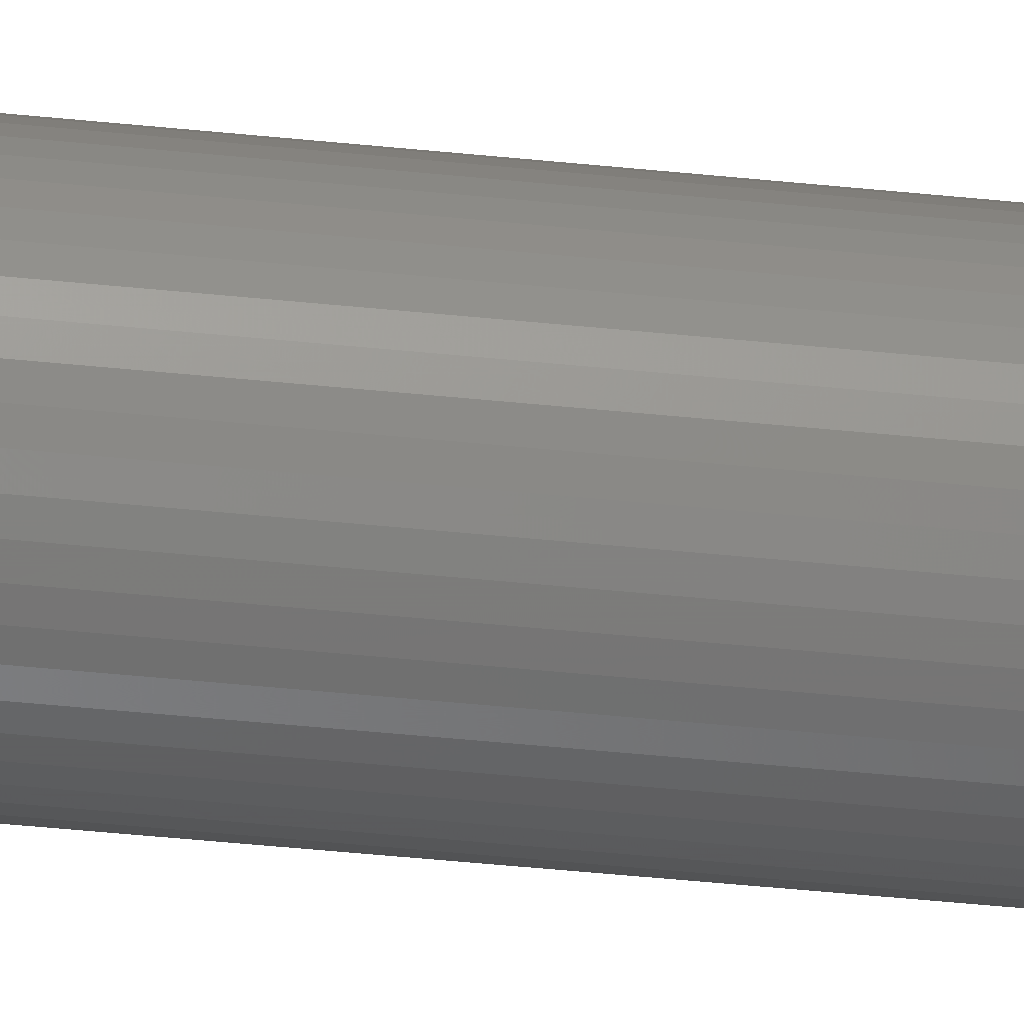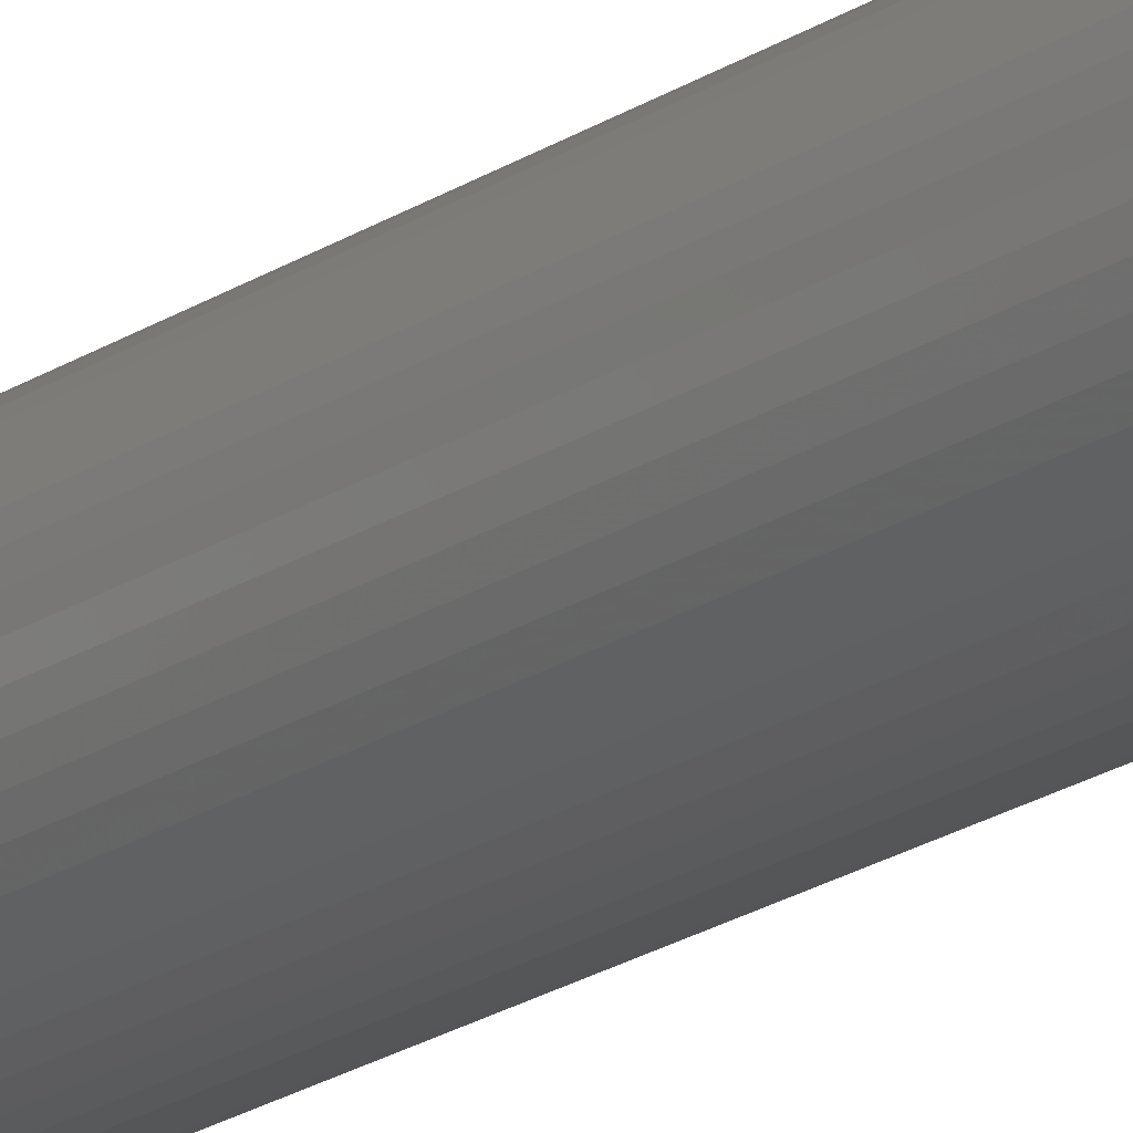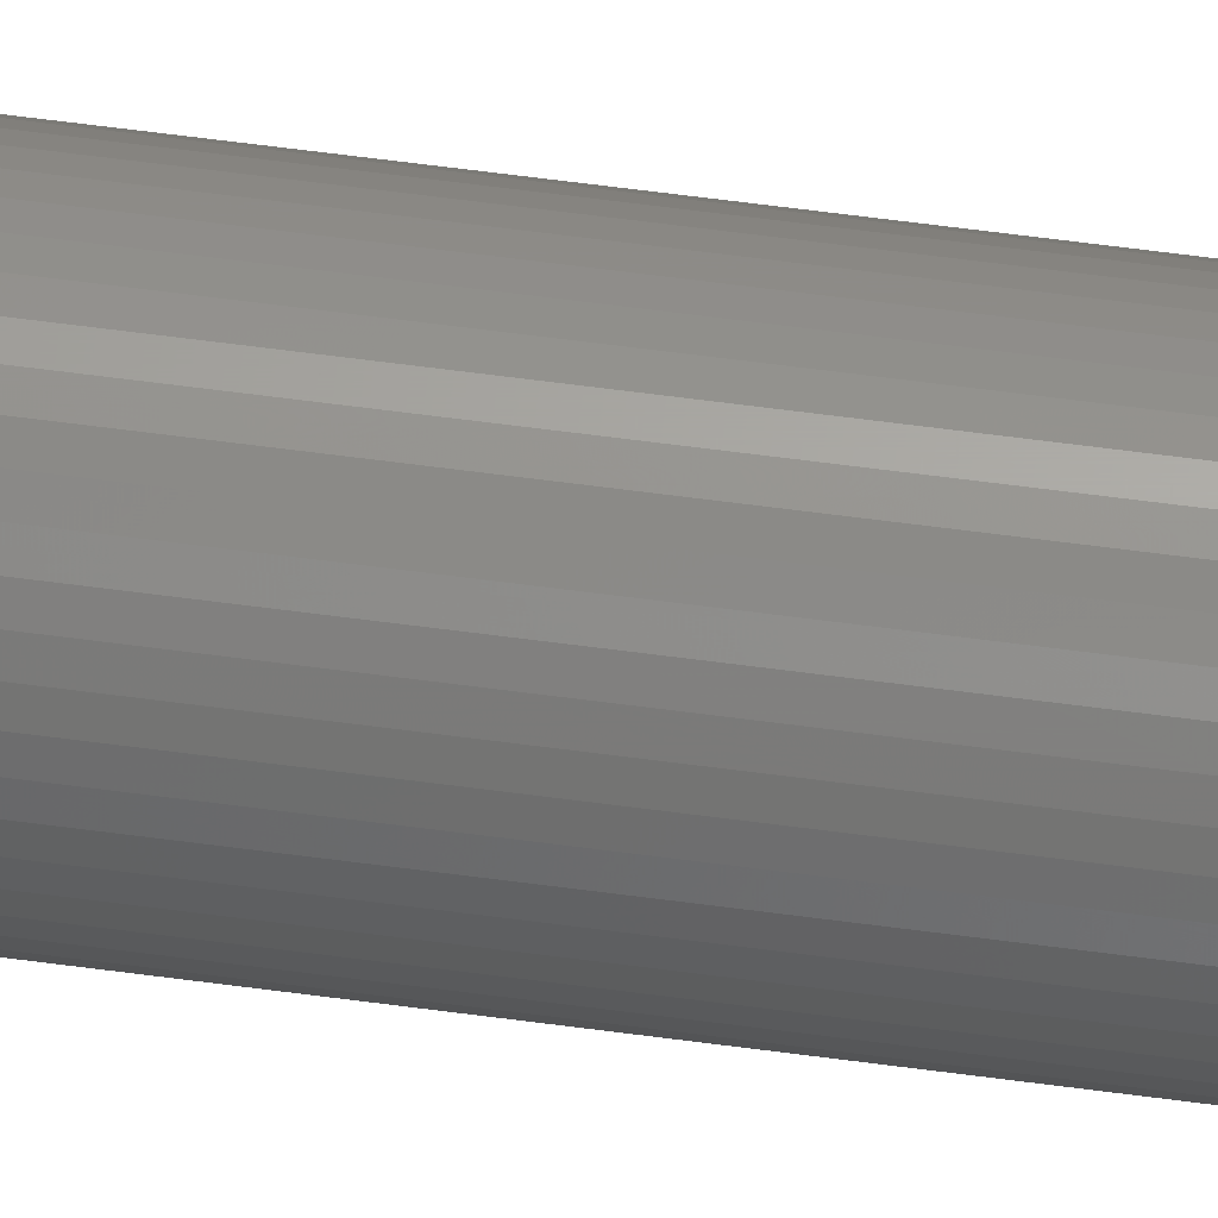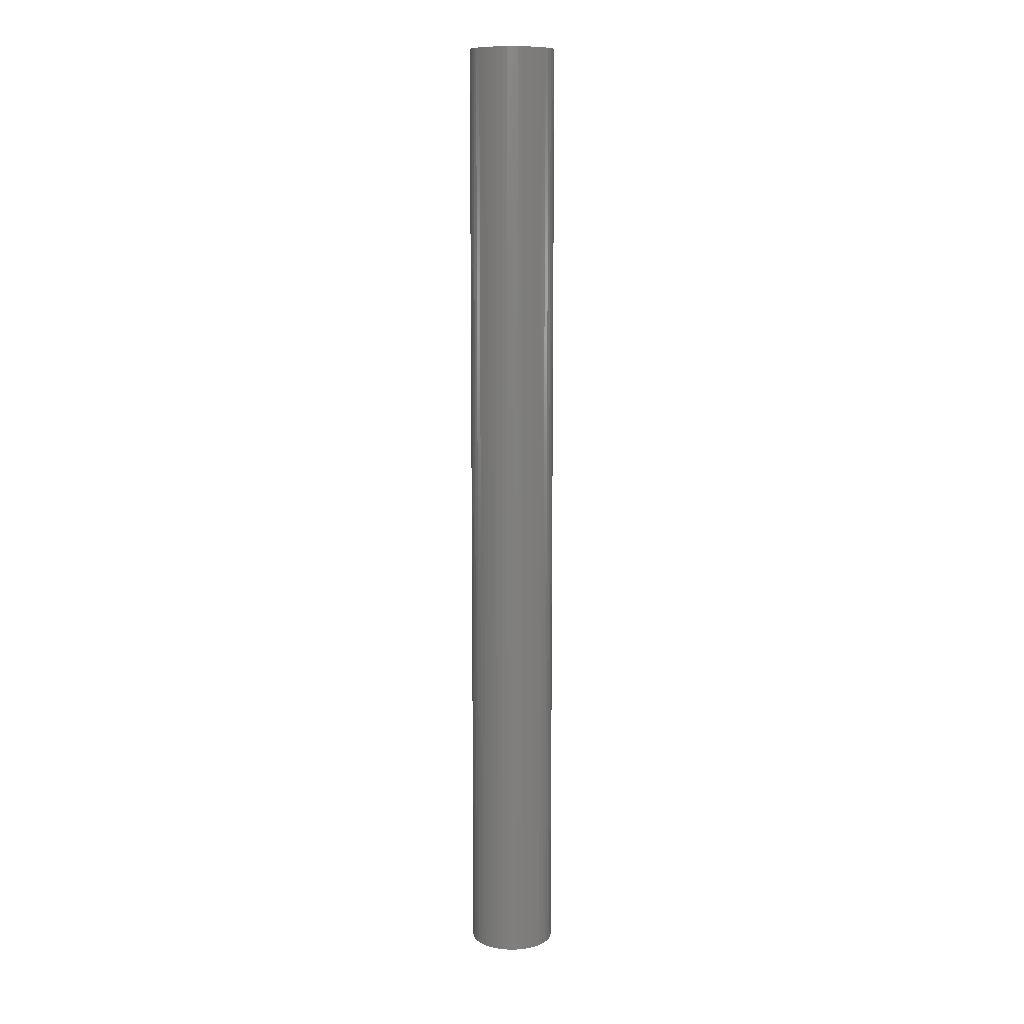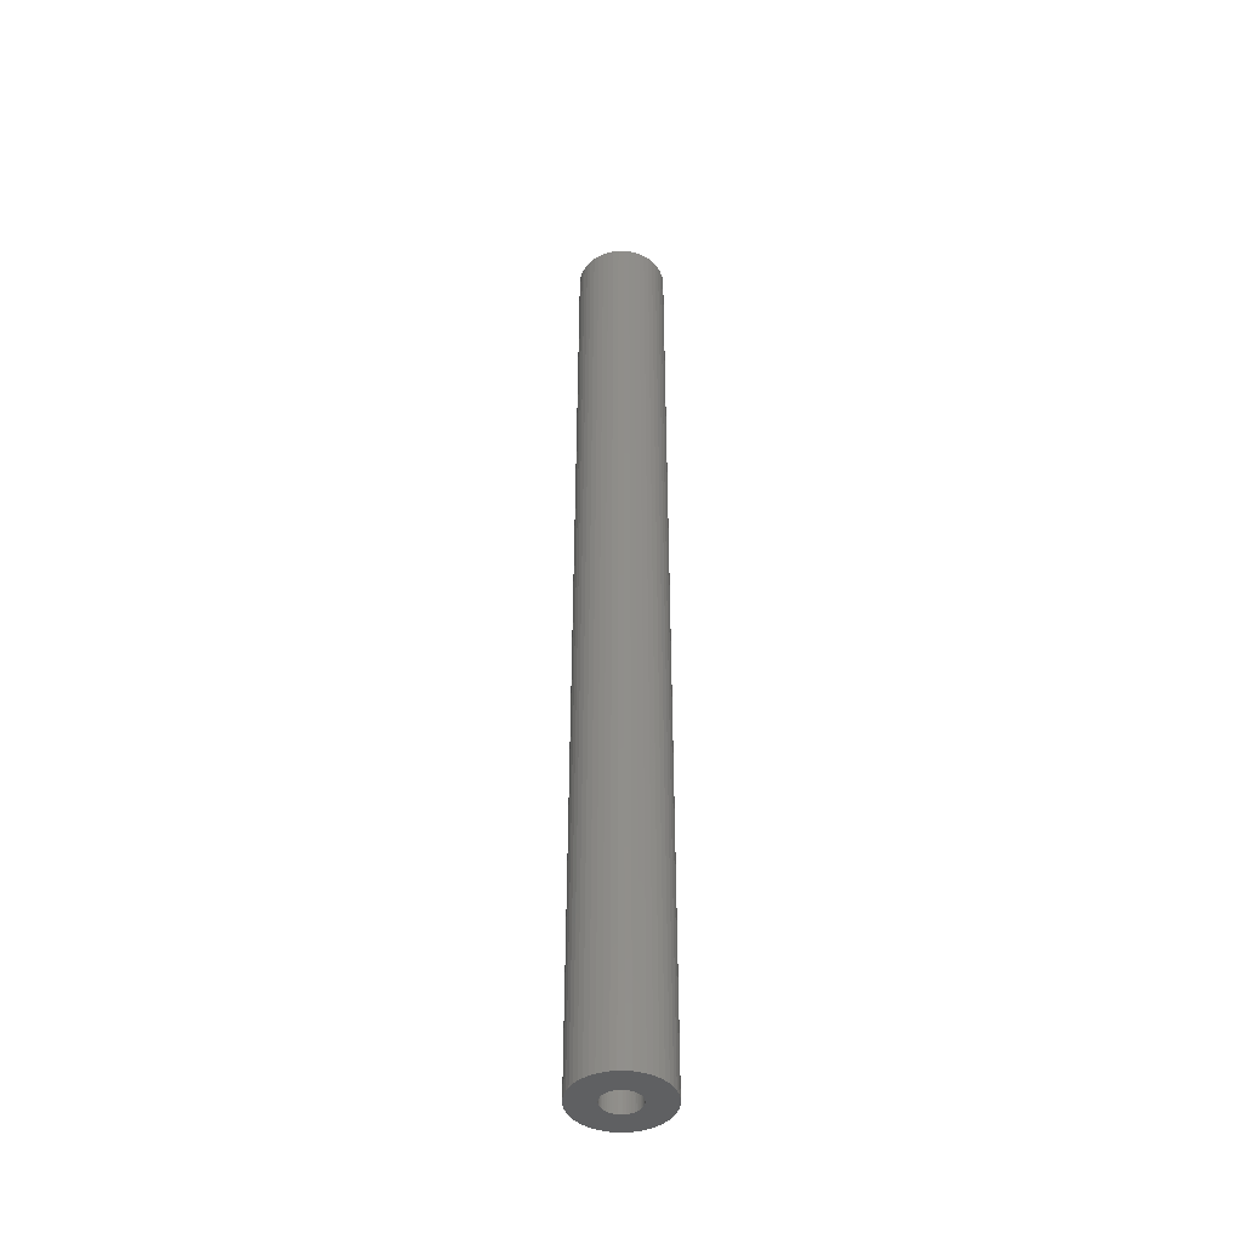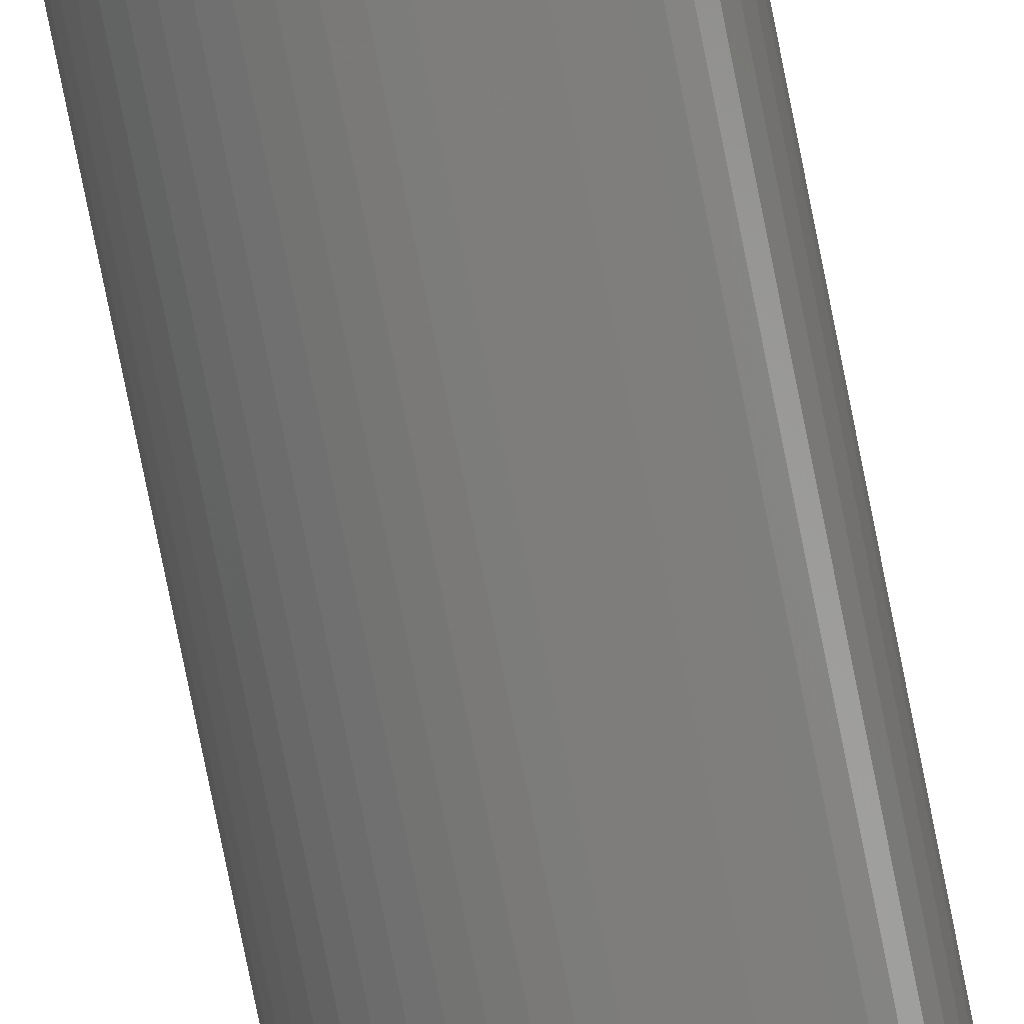
<metadata>
{"format":"stl","ext":"stl","renderer":"f3d","projection":"perspective","resolution":1024,"background":"white","views":[{"elev":-39.0,"azim":-97.7,"up":"+Y"},{"elev":-21.0,"azim":-40.3,"up":"+Y"},{"elev":62.7,"azim":-82.3,"up":"+Y"},{"elev":10.5,"azim":53.3,"up":"+Z"},{"elev":-43.3,"azim":-64.3,"up":"+Z"},{"elev":-75.5,"azim":-168.8,"up":"+Y"}]}
</metadata>
<code>
# stl→obj: 200 verts, 400 faces
v 4.5 0 50
v 4.465 0.564 -50
v 4.465 0.564 50
v 4.5 0 -50
v -4.5 0 -50
v -4.465 0.564 50
v -4.465 0.564 -50
v -4.5 0 50
v 0.2826 4.491 -50
v -0.2826 4.491 50
v 0.2826 4.491 50
v -0.2826 4.491 -50
v -0.2826 -4.491 -50
v 0.2826 -4.491 50
v -0.2826 -4.491 50
v 0.2826 -4.491 -50
v 3.28 3.08 -50
v 2.868 3.467 50
v 3.28 3.08 50
v 2.868 3.467 -50
v -2.868 3.467 -50
v -3.28 3.08 50
v -2.868 3.467 50
v -3.28 3.08 -50
v -1.391 4.28 -50
v -1.916 4.072 50
v -1.391 4.28 50
v -1.916 4.072 -50
v 4.184 -1.657 50
v 4.359 -1.119 -50
v 4.359 -1.119 50
v 4.184 -1.657 -50
v 4.184 1.657 50
v 3.943 2.168 -50
v 3.943 2.168 50
v 4.184 1.657 -50
v 4.359 1.119 -50
v 4.359 1.119 50
v 1.916 4.072 -50
v 1.391 4.28 50
v 1.916 4.072 50
v 1.391 4.28 -50
v 0.8432 4.42 50
v 0.8432 4.42 -50
v 2.411 3.799 50
v 2.411 3.799 -50
v -4.184 1.657 -50
v -3.943 2.168 50
v -3.943 2.168 -50
v -4.184 1.657 50
v -4.359 1.119 -50
v -4.359 1.119 50
v -2.411 3.799 50
v -2.411 3.799 -50
v -0.8432 4.42 -50
v -0.8432 4.42 50
v 1.391 -4.28 -50
v 1.916 -4.072 50
v 1.391 -4.28 50
v 1.916 -4.072 -50
v 3.641 2.645 50
v 3.641 2.645 -50
v -3.641 2.645 50
v -3.641 2.645 -50
v 1.8 0 50
v 1.786 0.2256 50
v 4.465 -0.564 50
v 1.743 0.4476 50
v 1.786 -0.2256 50
v 1.674 0.6626 50
v 1.577 0.8672 50
v 1.743 -0.4476 50
v 1.456 1.058 50
v 1.312 1.232 50
v 1.674 -0.6626 50
v 1.147 1.387 50
v 3.943 -2.168 50
v 0.9645 1.52 50
v 1.577 -0.8672 50
v 3.641 -2.645 50
v 0.7664 1.629 50
v 0.5562 1.712 50
v 0.3373 1.768 50
v 0.113 1.796 50
v -0.113 1.796 50
v -0.3373 1.768 50
v -0.5562 1.712 50
v -0.7664 1.629 50
v -0.9645 1.52 50
v -1.147 1.387 50
v -1.312 1.232 50
v -1.456 1.058 50
v -1.577 0.8672 50
v 1.456 -1.058 50
v 3.28 -3.08 50
v 1.312 -1.232 50
v 2.868 -3.467 50
v 1.147 -1.387 50
v 2.411 -3.799 50
v 0.9645 -1.52 50
v 0.7664 -1.629 50
v 0.5562 -1.712 50
v 0.8432 -4.42 50
v 0.3373 -1.768 50
v 0.113 -1.796 50
v -0.113 -1.796 50
v -0.3373 -1.768 50
v -0.8432 -4.42 50
v -0.5562 -1.712 50
v -1.391 -4.28 50
v -0.7664 -1.629 50
v -1.916 -4.072 50
v -0.9645 -1.52 50
v -2.411 -3.799 50
v -1.147 -1.387 50
v -2.868 -3.467 50
v -1.312 -1.232 50
v -3.28 -3.08 50
v -1.456 -1.058 50
v -3.641 -2.645 50
v -1.577 -0.8672 50
v -3.943 -2.168 50
v -1.674 -0.6626 50
v -4.184 -1.657 50
v -1.743 -0.4476 50
v -4.359 -1.119 50
v -1.786 -0.2256 50
v -4.465 -0.564 50
v -1.8 0 50
v -1.674 0.6626 50
v -1.743 0.4476 50
v -1.786 0.2256 50
v 4.465 -0.564 -50
v 3.943 -2.168 -50
v 3.641 -2.645 -50
v -3.28 -3.08 -50
v -2.868 -3.467 -50
v -3.943 -2.168 -50
v -4.184 -1.657 -50
v -3.641 -2.645 -50
v 1.8 0 -50
v 1.786 -0.2256 -50
v 1.743 -0.4476 -50
v 1.786 0.2256 -50
v 1.674 -0.6626 -50
v 1.577 -0.8672 -50
v 1.743 0.4476 -50
v 1.456 -1.058 -50
v 3.28 -3.08 -50
v 1.312 -1.232 -50
v 2.868 -3.467 -50
v 1.674 0.6626 -50
v 1.147 -1.387 -50
v 2.411 -3.799 -50
v 0.9645 -1.52 -50
v 1.577 0.8672 -50
v 0.7664 -1.629 -50
v 0.5562 -1.712 -50
v 0.8432 -4.42 -50
v 0.3373 -1.768 -50
v 0.113 -1.796 -50
v -0.113 -1.796 -50
v -0.3373 -1.768 -50
v -0.8432 -4.42 -50
v -0.5562 -1.712 -50
v -1.391 -4.28 -50
v -0.7664 -1.629 -50
v -1.916 -4.072 -50
v -0.9645 -1.52 -50
v -2.411 -3.799 -50
v -1.147 -1.387 -50
v -1.312 -1.232 -50
v -1.456 -1.058 -50
v -1.577 -0.8672 -50
v 1.456 1.058 -50
v 1.312 1.232 -50
v 1.147 1.387 -50
v 0.9645 1.52 -50
v 0.7664 1.629 -50
v 0.5562 1.712 -50
v 0.3373 1.768 -50
v 0.113 1.796 -50
v -0.113 1.796 -50
v -0.3373 1.768 -50
v -0.5562 1.712 -50
v -0.7664 1.629 -50
v -0.9645 1.52 -50
v -1.147 1.387 -50
v -1.312 1.232 -50
v -1.456 1.058 -50
v -1.577 0.8672 -50
v -1.674 0.6626 -50
v -1.743 0.4476 -50
v -1.786 0.2256 -50
v -1.8 0 -50
v -1.674 -0.6626 -50
v -1.743 -0.4476 -50
v -4.359 -1.119 -50
v -1.786 -0.2256 -50
v -4.465 -0.564 -50
f 1 2 3
f 2 1 4
f 5 6 7
f 6 5 8
f 9 10 11
f 10 9 12
f 13 14 15
f 14 13 16
f 17 18 19
f 18 17 20
f 21 22 23
f 22 21 24
f 25 26 27
f 26 25 28
f 29 30 31
f 30 29 32
f 33 34 35
f 34 33 36
f 3 37 38
f 37 3 2
f 39 40 41
f 40 39 42
f 42 43 40
f 43 42 44
f 20 45 18
f 45 20 46
f 47 48 49
f 48 47 50
f 51 50 47
f 50 51 52
f 28 53 26
f 53 28 54
f 55 27 56
f 27 55 25
f 57 58 59
f 58 57 60
f 38 36 33
f 36 38 37
f 61 17 19
f 17 61 62
f 35 62 61
f 62 35 34
f 44 11 43
f 11 44 9
f 46 41 45
f 41 46 39
f 49 63 64
f 63 49 48
f 64 22 24
f 22 64 63
f 7 52 51
f 52 7 6
f 65 1 3
f 66 3 38
f 1 65 67
f 68 38 33
f 69 67 65
f 70 33 35
f 67 69 31
f 71 35 61
f 72 31 69
f 73 61 19
f 31 72 29
f 74 19 18
f 75 29 72
f 76 18 45
f 29 75 77
f 78 45 41
f 79 77 75
f 77 79 80
f 3 66 65
f 38 68 66
f 33 70 68
f 35 71 70
f 61 73 71
f 81 41 40
f 19 74 73
f 18 76 74
f 45 78 76
f 82 40 43
f 41 81 78
f 40 82 81
f 43 83 82
f 11 83 43
f 11 84 83
f 11 85 84
f 10 85 11
f 10 86 85
f 56 86 10
f 86 56 87
f 27 87 56
f 87 27 88
f 26 88 27
f 88 26 89
f 53 89 26
f 89 53 90
f 23 90 53
f 90 23 91
f 22 91 23
f 91 22 92
f 92 63 93
f 63 92 22
f 94 80 79
f 80 94 95
f 96 95 94
f 95 96 97
f 98 97 96
f 97 98 99
f 100 99 98
f 99 100 58
f 101 58 100
f 58 101 59
f 102 59 101
f 59 102 103
f 104 103 102
f 104 14 103
f 105 14 104
f 106 14 105
f 106 15 14
f 107 15 106
f 108 107 109
f 110 109 111
f 107 108 15
f 112 111 113
f 114 113 115
f 116 115 117
f 109 110 108
f 118 117 119
f 120 119 121
f 122 121 123
f 124 123 125
f 126 125 127
f 111 112 110
f 128 127 129
f 48 93 63
f 93 48 130
f 113 114 112
f 50 130 48
f 115 116 114
f 130 50 131
f 117 118 116
f 52 131 50
f 119 120 118
f 131 52 132
f 121 122 120
f 6 132 52
f 123 124 122
f 132 6 129
f 125 126 124
f 8 129 6
f 127 128 126
f 129 8 128
f 54 23 53
f 23 54 21
f 12 56 10
f 56 12 55
f 67 4 1
f 4 67 133
f 80 134 77
f 134 80 135
f 31 133 67
f 133 31 30
f 136 116 118
f 116 136 137
f 138 124 139
f 124 138 122
f 140 122 138
f 122 140 120
f 141 4 133
f 142 133 30
f 4 141 2
f 143 30 32
f 144 2 141
f 145 32 134
f 2 144 37
f 146 134 135
f 147 37 144
f 148 135 149
f 37 147 36
f 150 149 151
f 152 36 147
f 153 151 154
f 36 152 34
f 155 154 60
f 156 34 152
f 34 156 62
f 133 142 141
f 30 143 142
f 32 145 143
f 134 146 145
f 135 148 146
f 157 60 57
f 149 150 148
f 151 153 150
f 154 155 153
f 158 57 159
f 60 157 155
f 57 158 157
f 159 160 158
f 16 160 159
f 16 161 160
f 16 162 161
f 13 162 16
f 13 163 162
f 164 163 13
f 163 164 165
f 166 165 164
f 165 166 167
f 168 167 166
f 167 168 169
f 170 169 168
f 169 170 171
f 137 171 170
f 171 137 172
f 136 172 137
f 172 136 173
f 173 140 174
f 140 173 136
f 175 62 156
f 62 175 17
f 176 17 175
f 17 176 20
f 177 20 176
f 20 177 46
f 178 46 177
f 46 178 39
f 179 39 178
f 39 179 42
f 180 42 179
f 42 180 44
f 181 44 180
f 181 9 44
f 182 9 181
f 183 9 182
f 183 12 9
f 184 12 183
f 55 184 185
f 25 185 186
f 184 55 12
f 28 186 187
f 54 187 188
f 21 188 189
f 185 25 55
f 24 189 190
f 64 190 191
f 49 191 192
f 47 192 193
f 51 193 194
f 186 28 25
f 7 194 195
f 138 174 140
f 174 138 196
f 187 54 28
f 139 196 138
f 188 21 54
f 196 139 197
f 189 24 21
f 198 197 139
f 190 64 24
f 197 198 199
f 191 49 64
f 200 199 198
f 192 47 49
f 199 200 195
f 193 51 47
f 5 195 200
f 194 7 51
f 195 5 7
f 16 103 14
f 103 16 159
f 154 97 99
f 97 154 151
f 77 32 29
f 32 77 134
f 166 108 110
f 108 166 164
f 136 120 140
f 120 136 118
f 139 126 198
f 126 139 124
f 95 135 80
f 135 95 149
f 60 99 58
f 99 60 154
f 164 15 108
f 15 164 13
f 168 110 112
f 110 168 166
f 198 128 200
f 128 198 126
f 200 8 5
f 8 200 128
f 151 95 97
f 95 151 149
f 159 59 103
f 59 159 57
f 170 112 114
f 112 170 168
f 137 114 116
f 114 137 170
f 141 66 144
f 66 141 65
f 129 194 132
f 194 129 195
f 183 84 85
f 84 183 182
f 161 106 105
f 106 161 162
f 177 74 76
f 74 177 176
f 189 90 91
f 90 189 188
f 186 87 88
f 87 186 185
f 148 79 146
f 79 148 94
f 152 71 156
f 71 152 70
f 144 68 147
f 68 144 66
f 180 81 82
f 81 180 179
f 181 82 83
f 82 181 180
f 178 76 78
f 76 178 177
f 130 191 93
f 191 130 192
f 131 192 130
f 192 131 193
f 185 86 87
f 86 185 184
f 160 105 104
f 105 160 161
f 157 102 101
f 102 157 158
f 147 70 152
f 70 147 68
f 175 74 176
f 74 175 73
f 156 73 175
f 73 156 71
f 182 83 84
f 83 182 181
f 179 78 81
f 78 179 178
f 93 190 92
f 190 93 191
f 92 189 91
f 189 92 190
f 132 193 131
f 193 132 194
f 187 88 89
f 88 187 186
f 188 89 90
f 89 188 187
f 184 85 86
f 85 184 183
f 155 101 100
f 101 155 157
f 150 98 96
f 98 150 153
f 143 69 142
f 69 143 72
f 146 75 145
f 75 146 79
f 150 94 148
f 94 150 96
f 142 65 141
f 65 142 69
f 163 109 107
f 109 163 165
f 123 197 125
f 197 123 196
f 158 104 102
f 104 158 160
f 153 100 98
f 100 153 155
f 145 72 143
f 72 145 75
f 162 107 106
f 107 162 163
f 165 111 109
f 111 165 167
f 169 115 113
f 115 169 171
f 171 117 115
f 117 171 172
f 125 199 127
f 199 125 197
f 127 195 129
f 195 127 199
f 167 113 111
f 113 167 169
f 119 174 121
f 174 119 173
f 121 196 123
f 196 121 174
f 117 173 119
f 173 117 172

</code>
